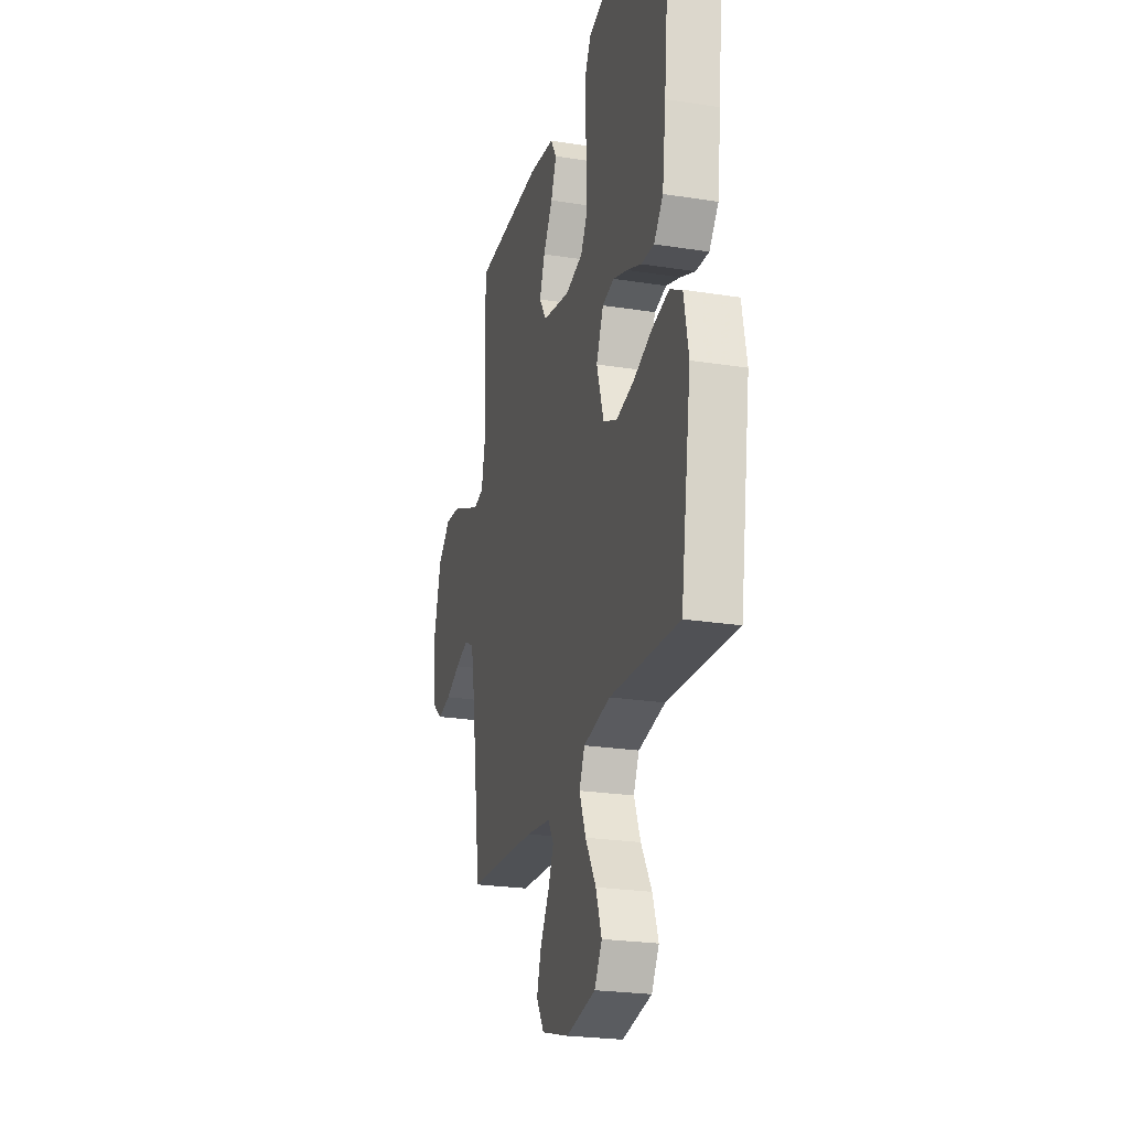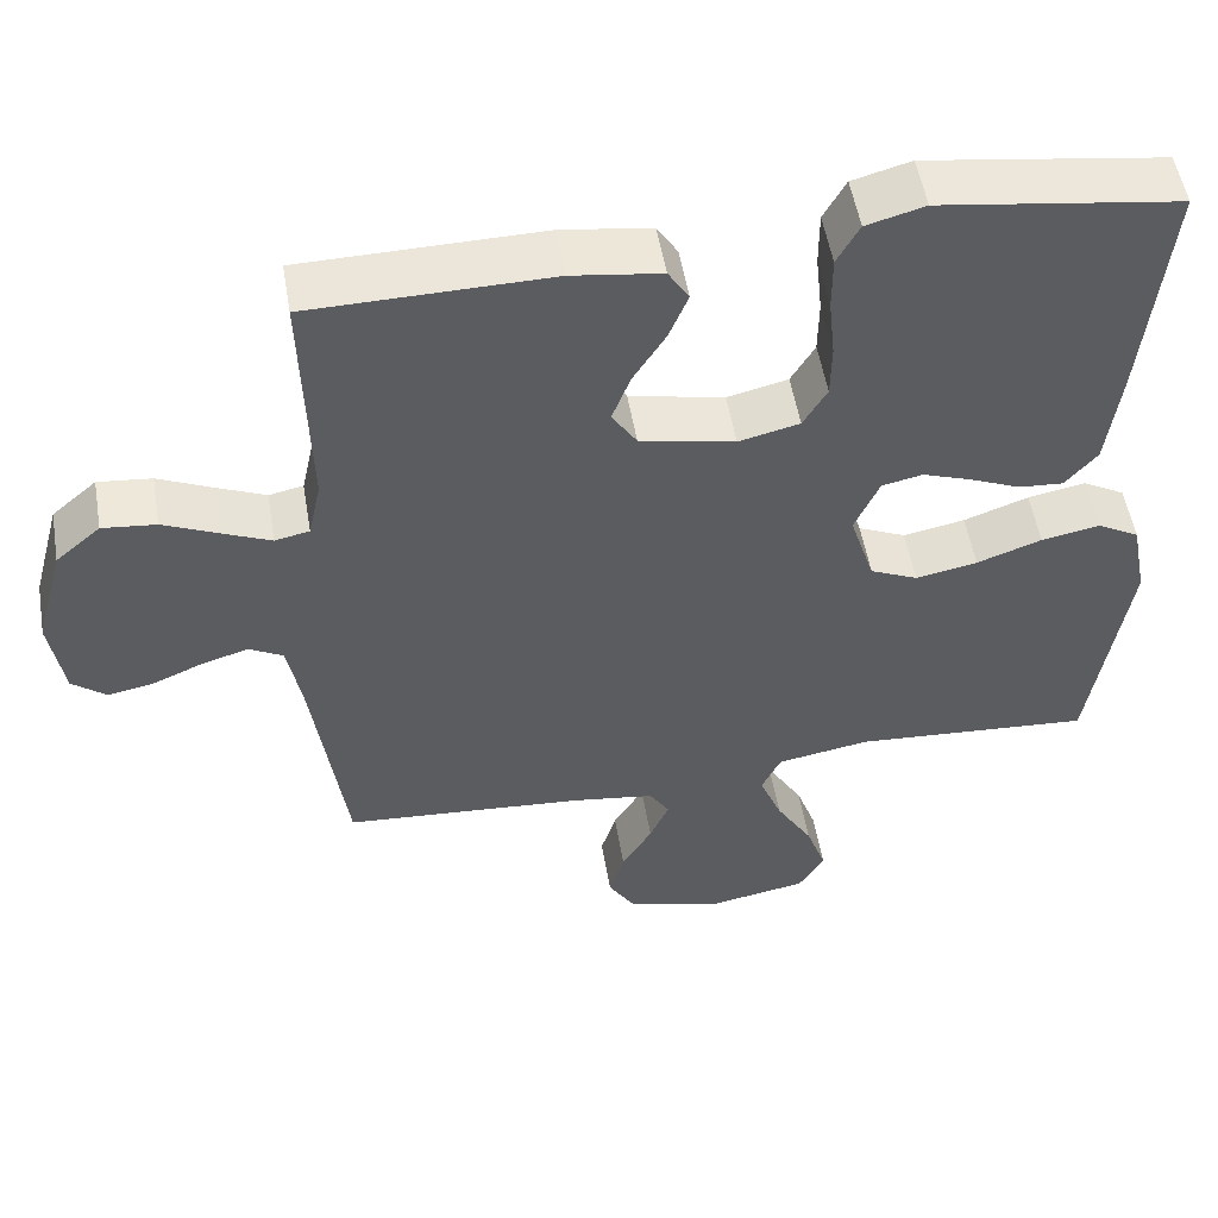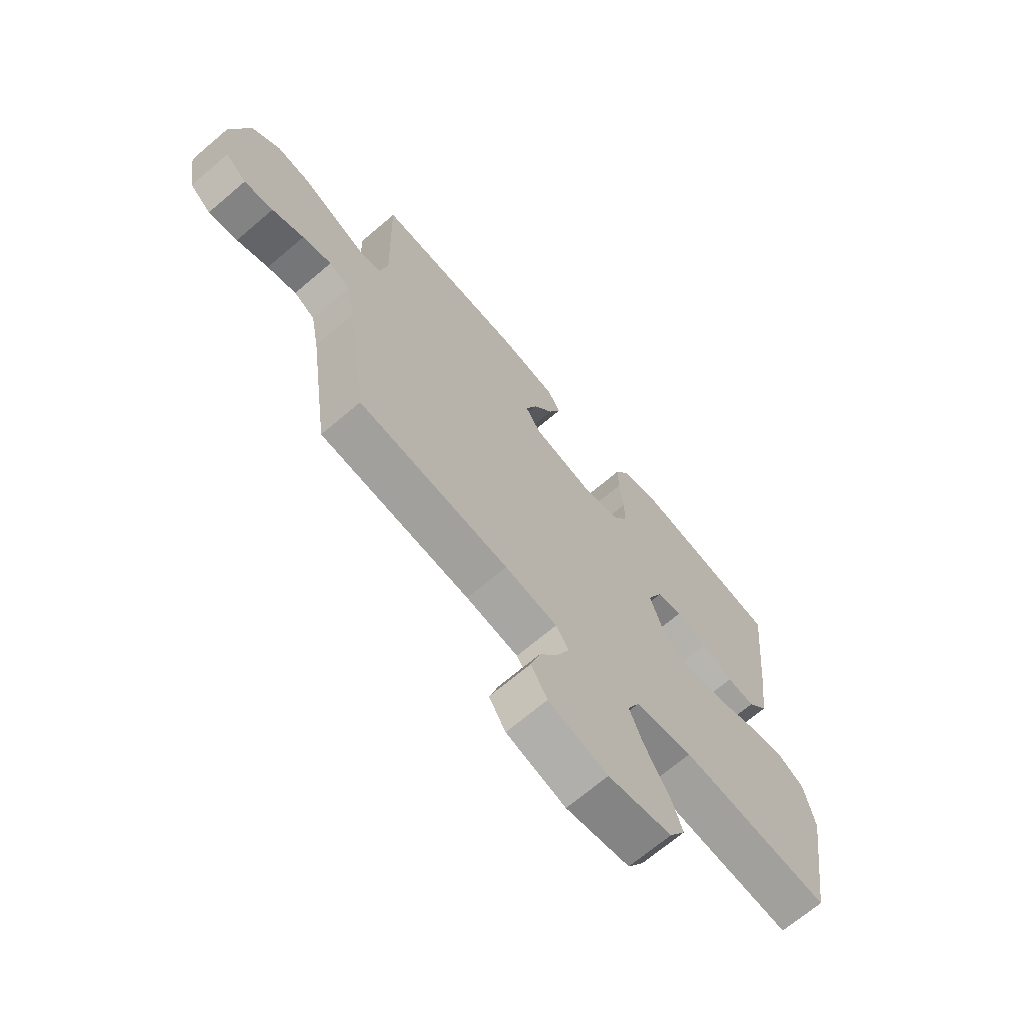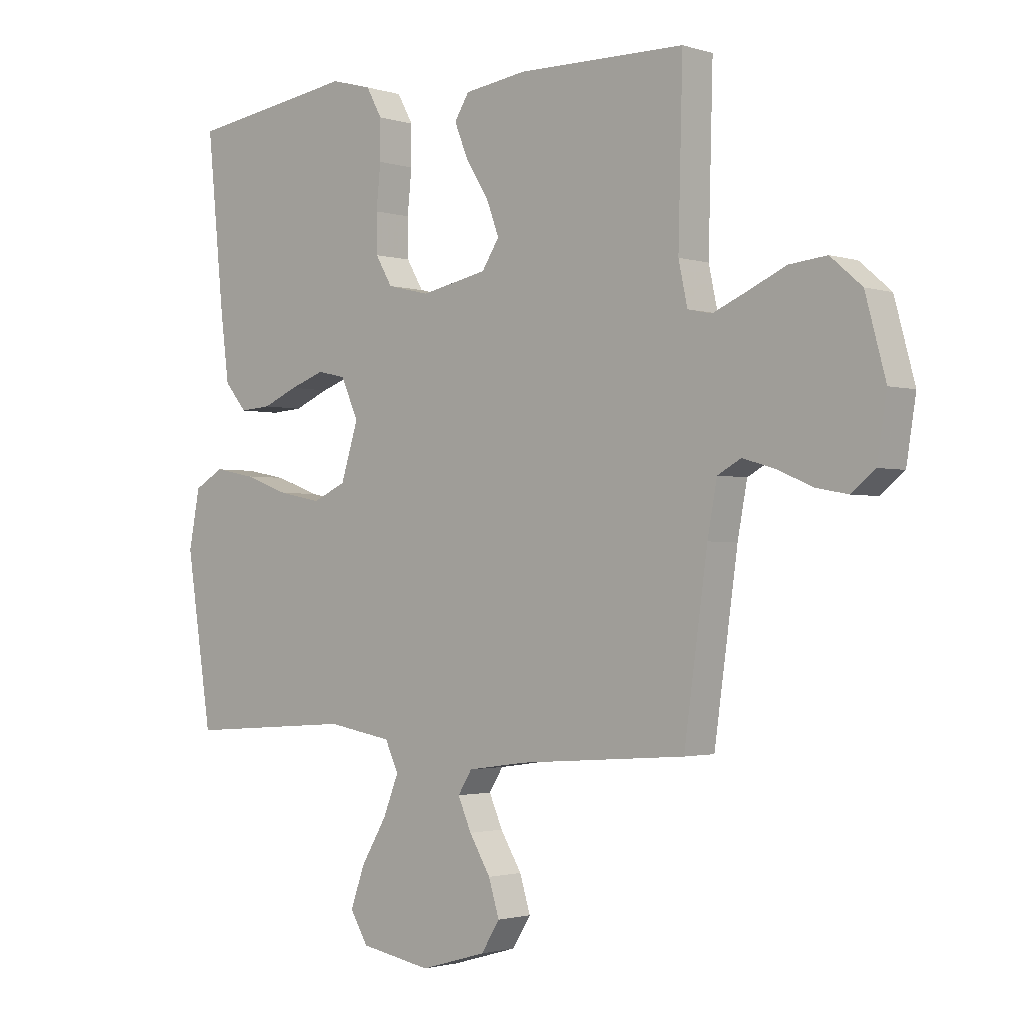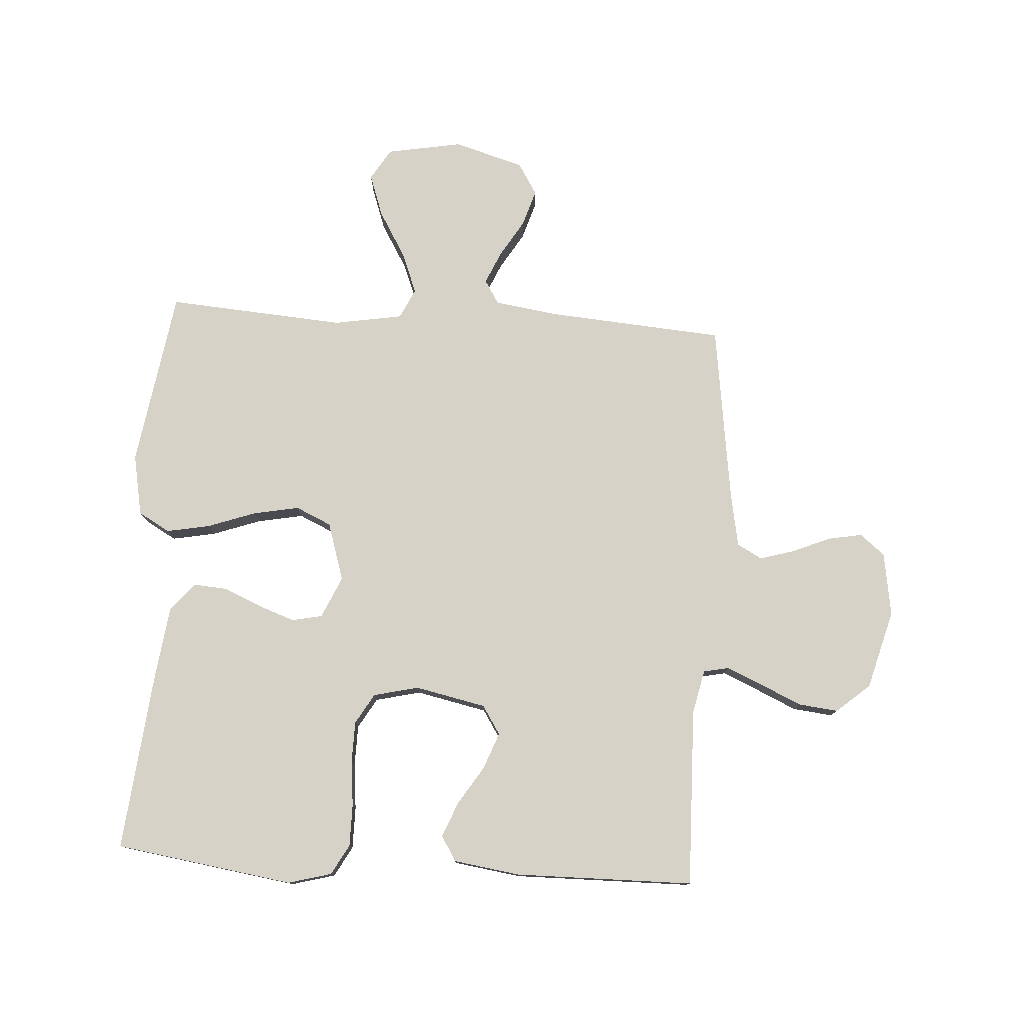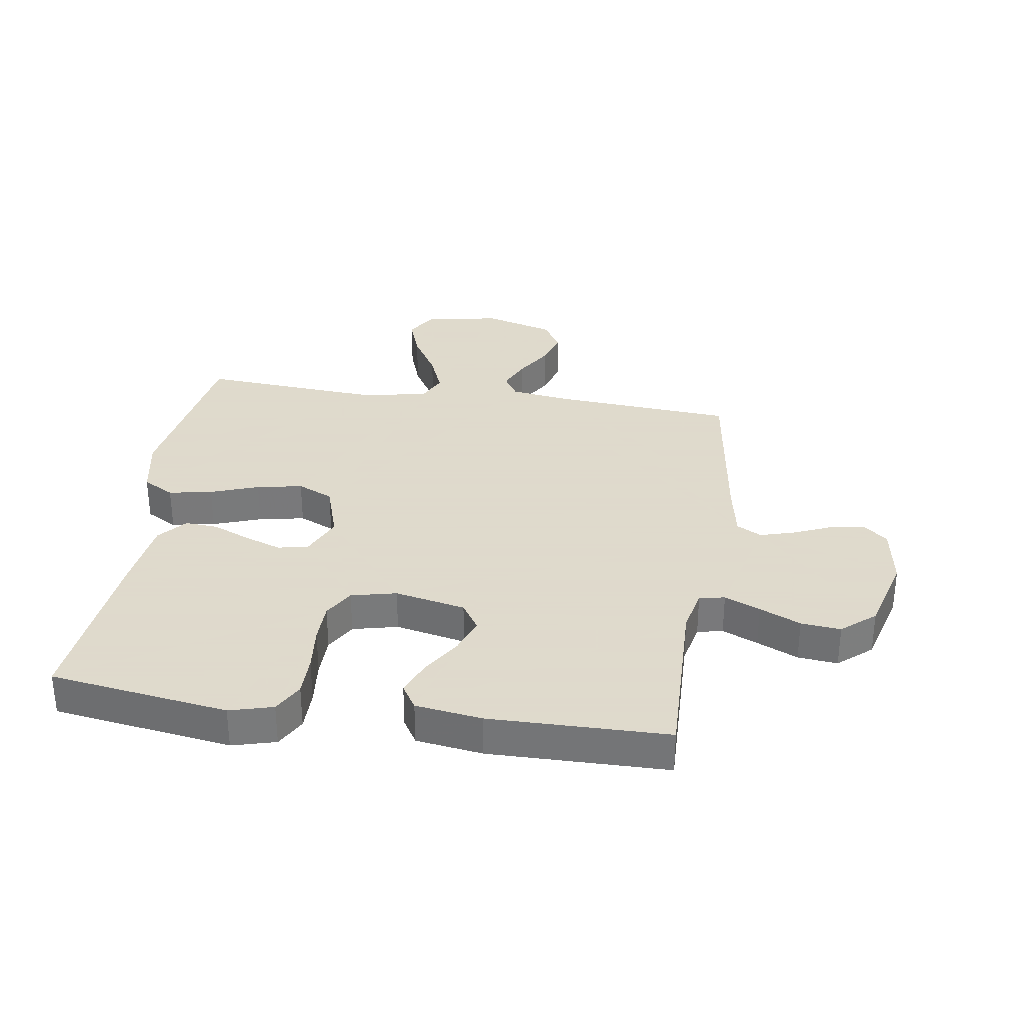
<metadata>
{"format":"obj","ext":"obj","renderer":"f3d","projection":"perspective","resolution":1024,"background":"white","views":[{"elev":-24.1,"azim":-104.7,"up":"+Z"},{"elev":52.8,"azim":170.4,"up":"+Z"},{"elev":-68.9,"azim":130.4,"up":"+Z"},{"elev":-1.8,"azim":41.8,"up":"+Z"},{"elev":77.9,"azim":3.7,"up":"+Y"},{"elev":32.4,"azim":8.6,"up":"+Y"}]}
</metadata>
<code>
v 0.5 0.07 0.5
v 0.492 0.07 0.2
v 0.508 0.07 0.126
v 0.551 0.07 0.117
v 0.611 0.07 0.143
v 0.68 0.07 0.174
v 0.747 0.07 0.181
v 0.803 0.07 0.133
v 0.839 0.07 0
v 0.822 0.07 -0.107
v 0.78 0.07 -0.141
v 0.722 0.07 -0.13
v 0.659 0.07 -0.103
v 0.601 0.07 -0.086
v 0.559 0.07 -0.109
v 0.542 0.07 -0.2
v 0.5 0.07 -0.5
v 0.2 0.07 -0.522
v 0.095 0.07 -0.537
v 0.07 0.07 -0.577
v 0.094 0.07 -0.632
v 0.132 0.07 -0.695
v 0.151 0.07 -0.757
v 0.118 0.07 -0.81
v 0 0.07 -0.844
v -0.127 0.07 -0.821
v -0.159 0.07 -0.768
v -0.134 0.07 -0.697
v -0.088 0.07 -0.62
v -0.06 0.07 -0.55
v -0.084 0.07 -0.499
v -0.2 0.07 -0.479
v -0.5 0.07 -0.5
v -0.546 0.07 -0.2
v -0.526 0.07 -0.097
v -0.473 0.07 -0.067
v -0.4 0.07 -0.081
v -0.319 0.07 -0.11
v -0.242 0.07 -0.125
v -0.182 0.07 -0.098
v -0.151 0.07 0
v -0.182 0.07 0.07
v -0.233 0.07 0.081
v -0.295 0.07 0.059
v -0.358 0.07 0.032
v -0.414 0.07 0.028
v -0.454 0.07 0.075
v -0.47 0.07 0.2
v -0.5 0.07 0.5
v -0.2 0.07 0.544
v -0.127 0.07 0.524
v -0.099 0.07 0.473
v -0.099 0.07 0.403
v -0.107 0.07 0.326
v -0.106 0.07 0.257
v -0.076 0.07 0.206
v 0 0.07 0.188
v 0.119 0.07 0.213
v 0.15 0.07 0.261
v 0.127 0.07 0.322
v 0.086 0.07 0.387
v 0.062 0.07 0.446
v 0.088 0.07 0.488
v 0.2 0.07 0.504
v 0.5 0 0.5
v 0.492 0 0.2
v 0.508 0 0.126
v 0.551 0 0.117
v 0.611 0 0.143
v 0.68 0 0.174
v 0.747 0 0.181
v 0.803 0 0.133
v 0.839 0 0
v 0.822 0 -0.107
v 0.78 0 -0.141
v 0.722 0 -0.13
v 0.659 0 -0.103
v 0.601 0 -0.086
v 0.559 0 -0.109
v 0.542 0 -0.2
v 0.5 0 -0.5
v 0.2 0 -0.522
v 0.095 0 -0.537
v 0.07 0 -0.577
v 0.094 0 -0.632
v 0.132 0 -0.695
v 0.151 0 -0.757
v 0.118 0 -0.81
v 0 0 -0.844
v -0.127 0 -0.821
v -0.159 0 -0.768
v -0.134 0 -0.697
v -0.088 0 -0.62
v -0.06 0 -0.55
v -0.084 0 -0.499
v -0.2 0 -0.479
v -0.5 0 -0.5
v -0.546 0 -0.2
v -0.526 0 -0.097
v -0.473 0 -0.067
v -0.4 0 -0.081
v -0.319 0 -0.11
v -0.242 0 -0.125
v -0.182 0 -0.098
v -0.151 0 0
v -0.182 0 0.07
v -0.233 0 0.081
v -0.295 0 0.059
v -0.358 0 0.032
v -0.414 0 0.028
v -0.454 0 0.075
v -0.47 0 0.2
v -0.5 0 0.5
v -0.2 0 0.544
v -0.127 0 0.524
v -0.099 0 0.473
v -0.099 0 0.403
v -0.107 0 0.326
v -0.106 0 0.257
v -0.076 0 0.206
v 0 0 0.188
v 0.119 0 0.213
v 0.15 0 0.261
v 0.127 0 0.322
v 0.086 0 0.387
v 0.062 0 0.446
v 0.088 0 0.488
v 0.2 0 0.504
f 63 64 1 2
f 60 61 62 63
f 59 60 63 2
f 58 59 2 3
f 57 58 3
f 51 52 53 54
f 51 54 55
f 50 51 55
f 49 50 55
f 48 49 55 56
f 44 45 46 47
f 43 44 47 48
f 42 43 48 56
f 35 36 37 38
f 35 38 39
f 32 33 34 35
f 31 32 35 39
f 30 31 39 40
f 26 27 28 29
f 26 29 30
f 25 26 30
f 24 25 30
f 21 22 23 24
f 20 21 24 30
f 19 20 30 40
f 16 17 18
f 15 16 18 19
f 10 11 12 13
f 10 13 14
f 9 10 14
f 8 9 14
f 5 6 7 8
f 4 5 8 14
f 57 3 4 14
f 41 42 56 57
f 41 57 14 15
f 15 19 40 41
f 66 65 128 127
f 127 126 125 124
f 66 127 124 123
f 67 66 123 122
f 67 122 121
f 118 117 116 115
f 119 118 115
f 119 115 114
f 119 114 113
f 120 119 113 112
f 111 110 109 108
f 112 111 108 107
f 120 112 107 106
f 102 101 100 99
f 103 102 99
f 99 98 97 96
f 103 99 96 95
f 104 103 95 94
f 93 92 91 90
f 94 93 90
f 94 90 89
f 94 89 88
f 88 87 86 85
f 94 88 85 84
f 104 94 84 83
f 82 81 80
f 83 82 80 79
f 77 76 75 74
f 78 77 74
f 78 74 73
f 78 73 72
f 72 71 70 69
f 78 72 69 68
f 78 68 67 121
f 121 120 106 105
f 79 78 121 105
f 105 104 83 79
f 1 65 66 2
f 2 66 67 3
f 3 67 68 4
f 4 68 69 5
f 5 69 70 6
f 6 70 71 7
f 7 71 72 8
f 8 72 73 9
f 9 73 74 10
f 10 74 75 11
f 11 75 76 12
f 12 76 77 13
f 13 77 78 14
f 14 78 79 15
f 15 79 80 16
f 16 80 81 17
f 17 81 82 18
f 18 82 83 19
f 19 83 84 20
f 20 84 85 21
f 21 85 86 22
f 22 86 87 23
f 23 87 88 24
f 24 88 89 25
f 25 89 90 26
f 26 90 91 27
f 27 91 92 28
f 28 92 93 29
f 29 93 94 30
f 30 94 95 31
f 31 95 96 32
f 32 96 97 33
f 33 97 98 34
f 34 98 99 35
f 35 99 100 36
f 36 100 101 37
f 37 101 102 38
f 38 102 103 39
f 39 103 104 40
f 40 104 105 41
f 41 105 106 42
f 42 106 107 43
f 43 107 108 44
f 44 108 109 45
f 45 109 110 46
f 46 110 111 47
f 47 111 112 48
f 48 112 113 49
f 49 113 114 50
f 50 114 115 51
f 51 115 116 52
f 52 116 117 53
f 53 117 118 54
f 54 118 119 55
f 55 119 120 56
f 56 120 121 57
f 57 121 122 58
f 58 122 123 59
f 59 123 124 60
f 60 124 125 61
f 61 125 126 62
f 62 126 127 63
f 63 127 128 64
f 64 128 65 1

</code>
